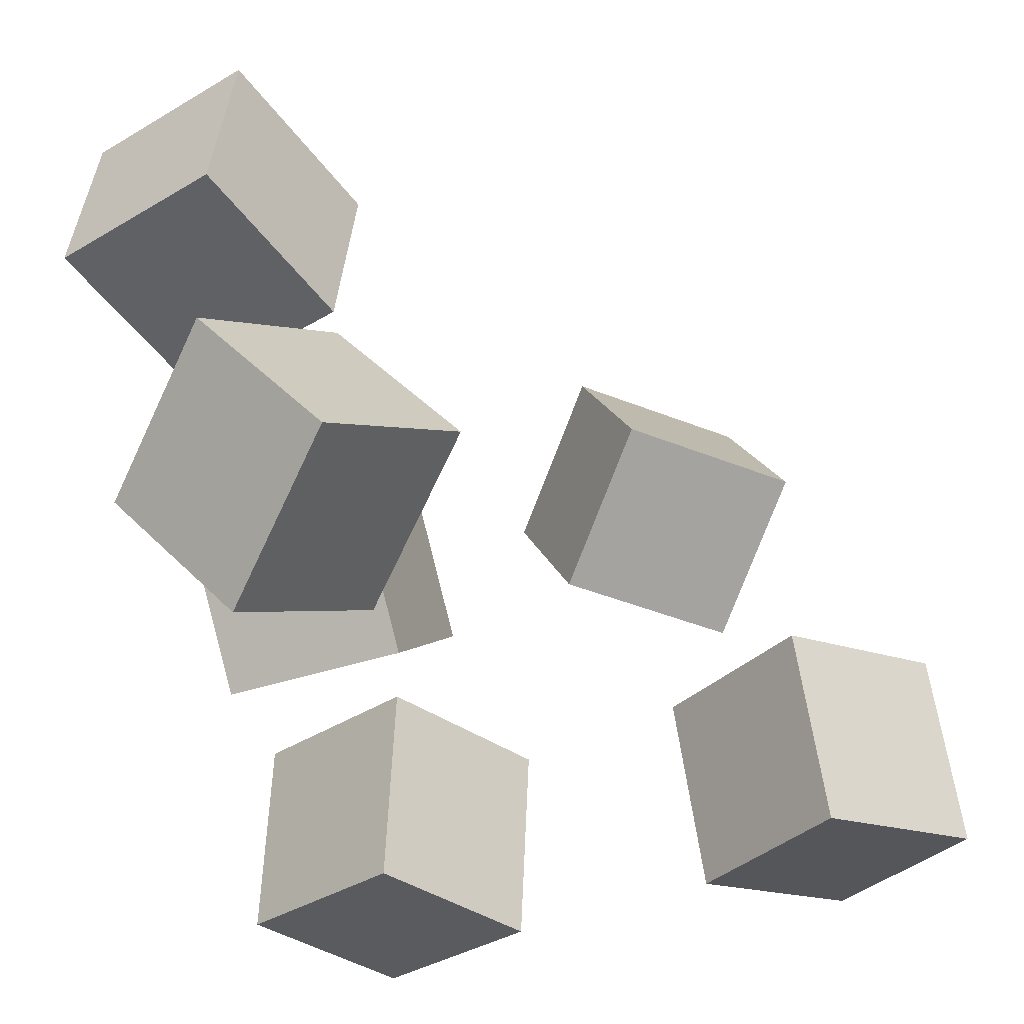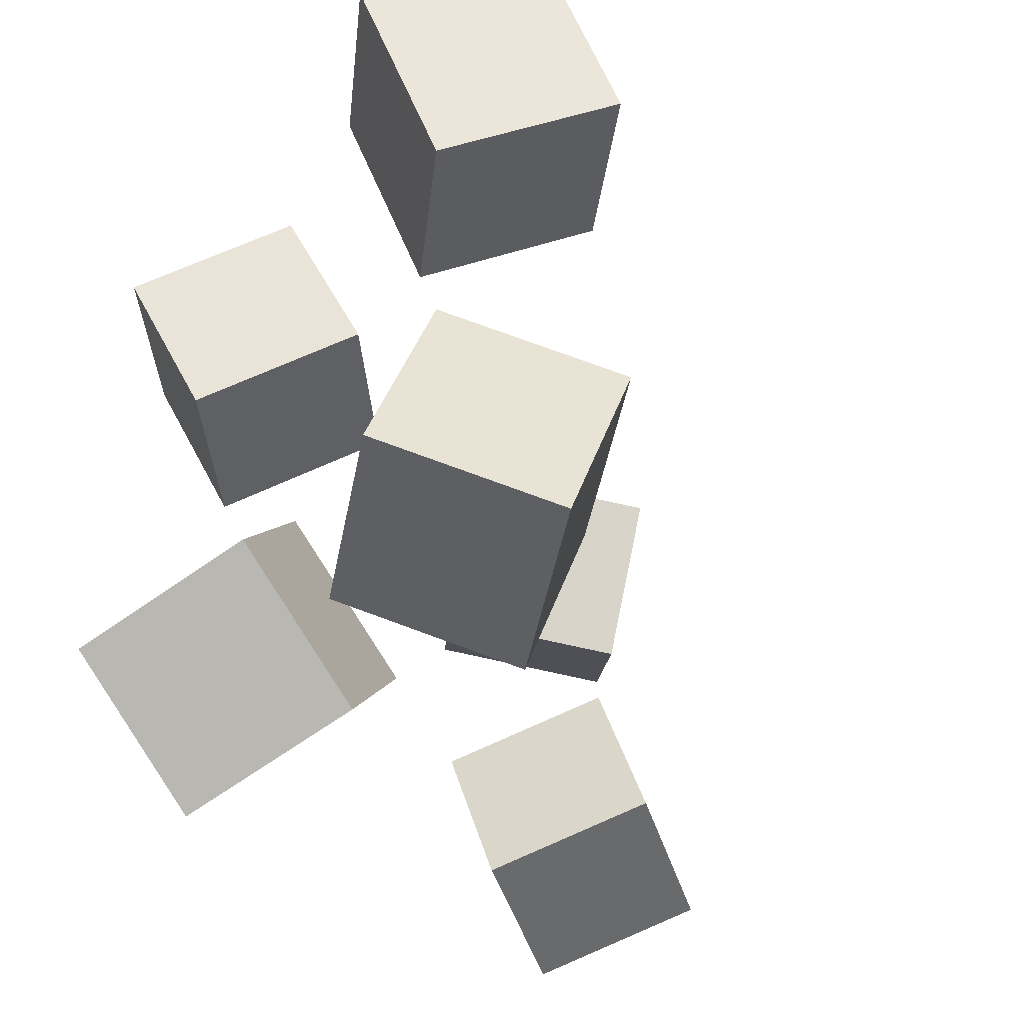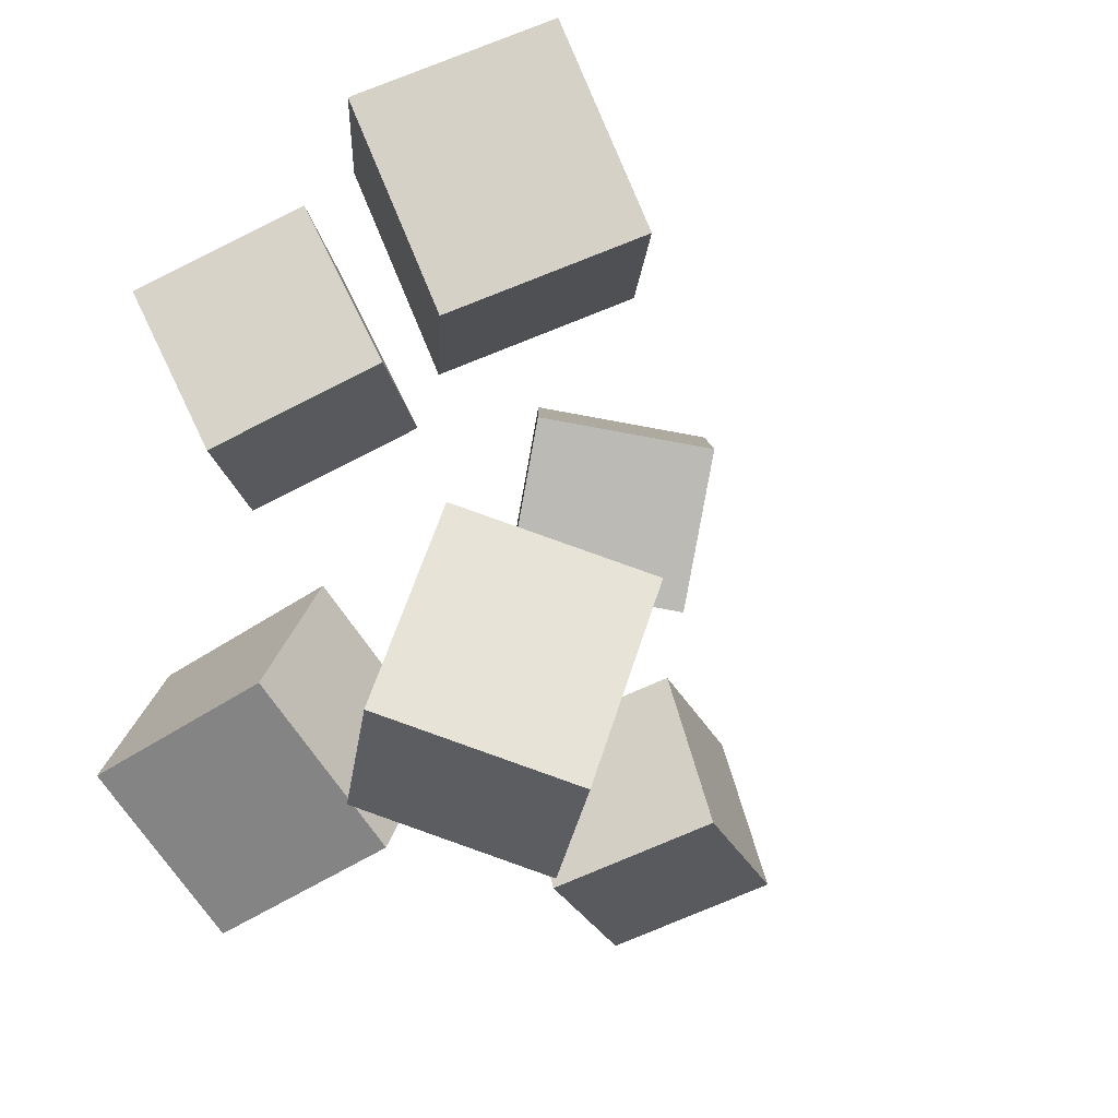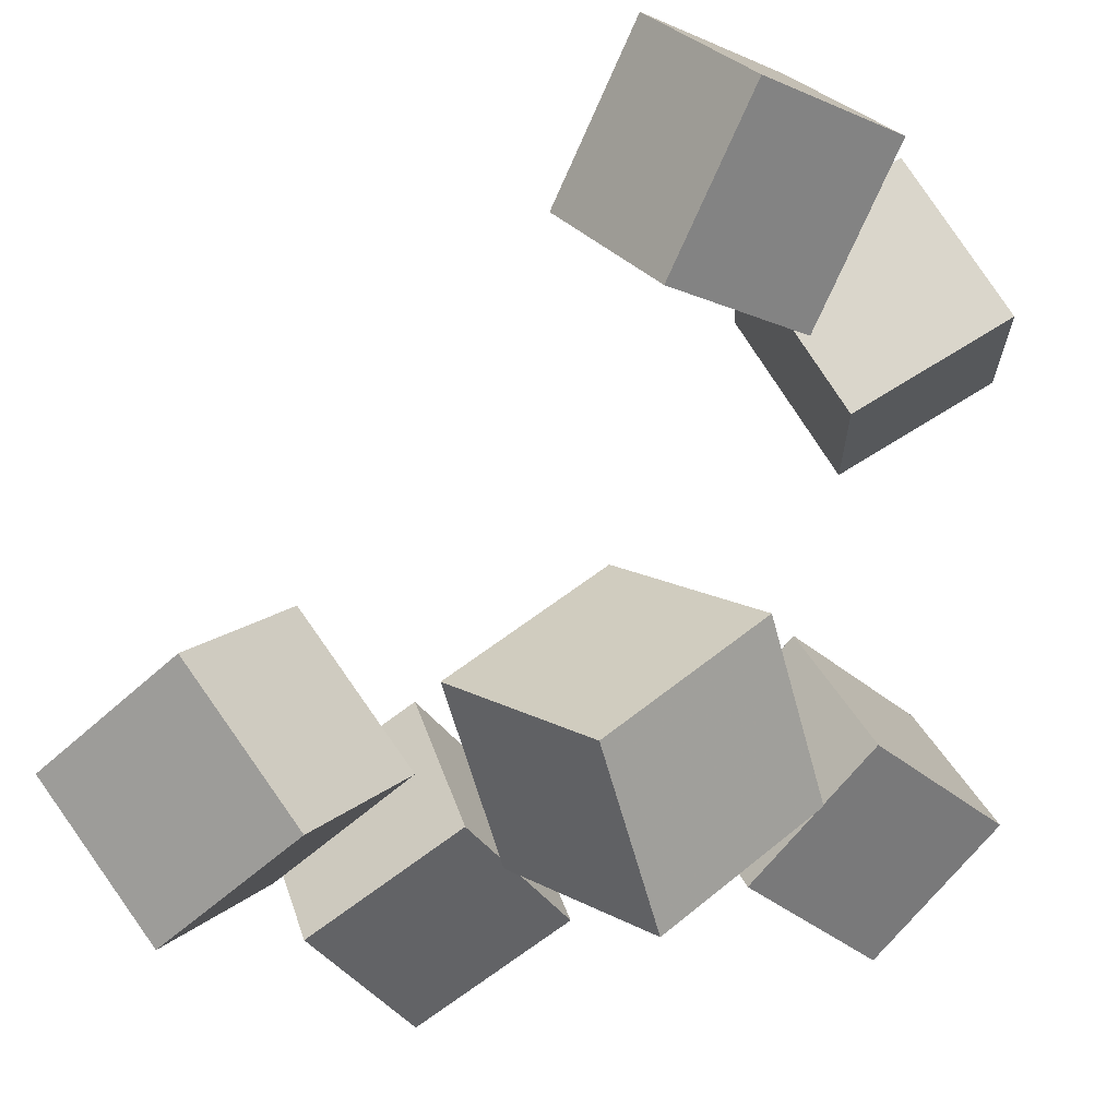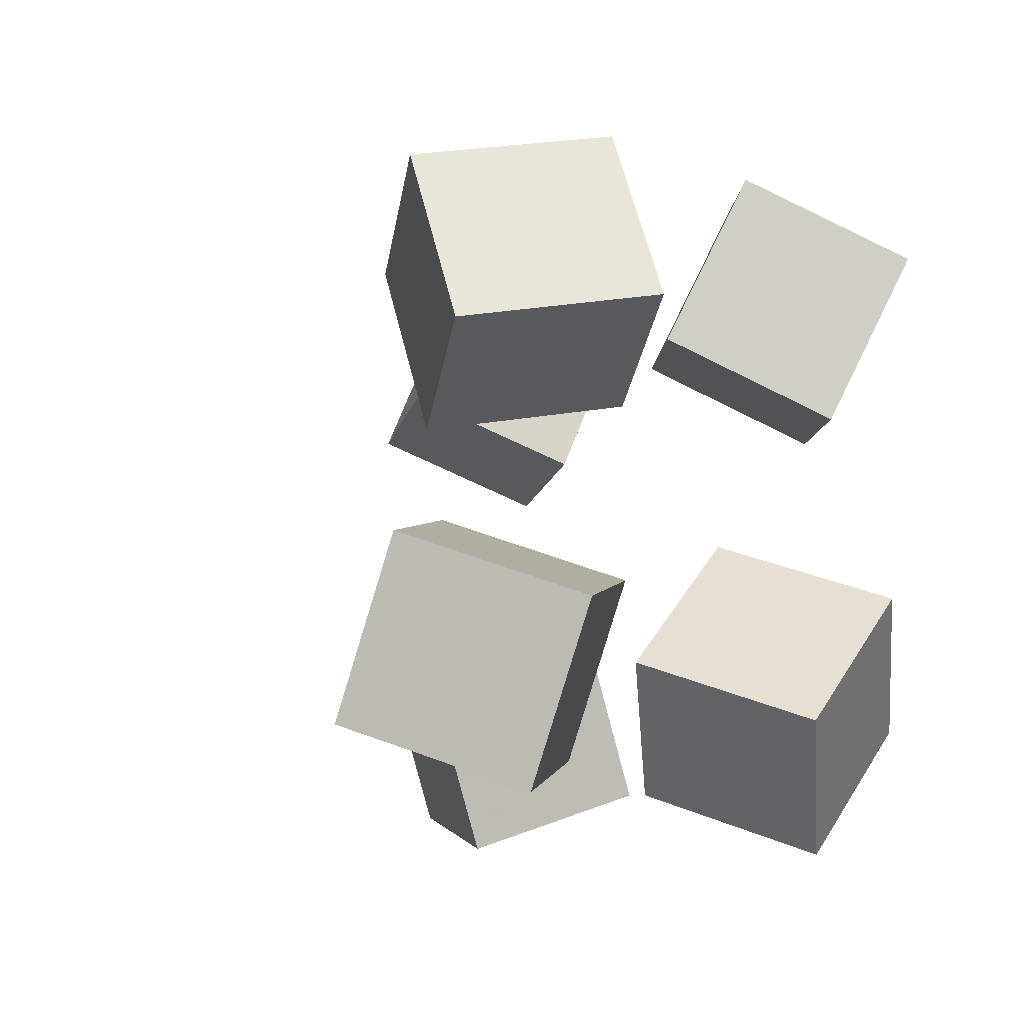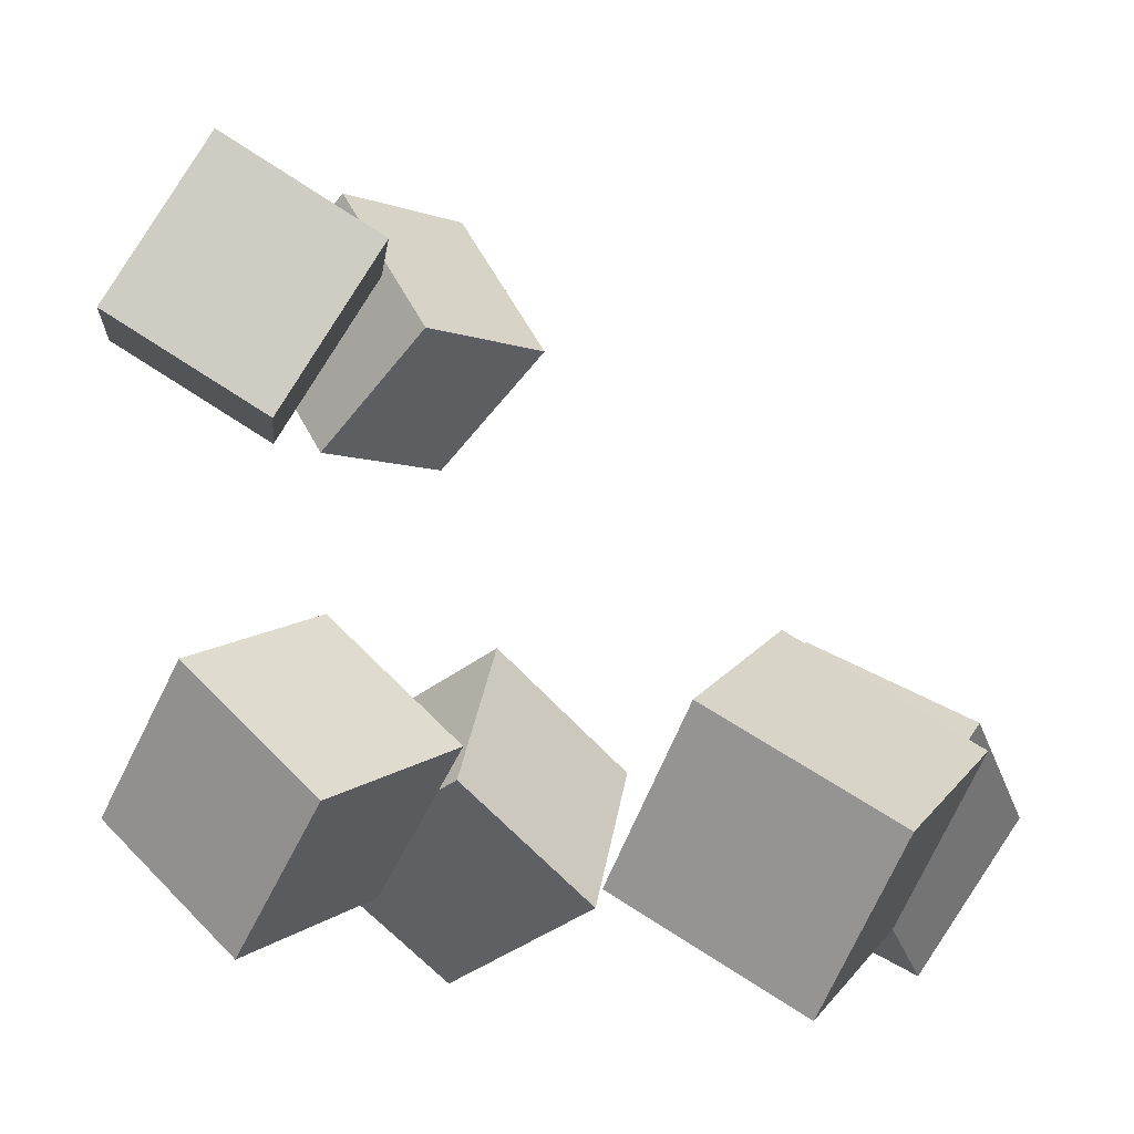
<metadata>
{"format":"obj","ext":"obj","renderer":"f3d","projection":"perspective","resolution":1024,"background":"white","views":[{"elev":40.6,"azim":-17.5,"up":"+Y"},{"elev":-35.6,"azim":52.1,"up":"+Z"},{"elev":-15.0,"azim":55.5,"up":"+Z"},{"elev":-13.5,"azim":-154.7,"up":"+Y"},{"elev":-9.4,"azim":-134.4,"up":"+Z"},{"elev":-8.1,"azim":17.8,"up":"+Y"}]}
</metadata>
<code>
v -0.1242 -0.1669 0.06805
v -0.2178 -0.0815 0.06184
v -0.04645 -0.07751 0.1259
v -0.14 0.007903 0.1197
v -0.1677 -0.2059 0.1866
v -0.2612 -0.1205 0.1804
v -0.08988 -0.1165 0.2445
v -0.1834 -0.03105 0.2383
f 1.0 7.0 5.0
f 1.0 3.0 7.0
f 1.0 4.0 3.0
f 1.0 2.0 4.0
f 3.0 8.0 7.0
f 3.0 4.0 8.0
f 5.0 7.0 8.0
f 5.0 8.0 6.0
f 1.0 5.0 6.0
f 1.0 6.0 2.0
f 2.0 6.0 8.0
f 2.0 8.0 4.0
v -0.3023 0.2578 -0.1061
v -0.208 0.3324 -0.06404
v -0.2542 0.2618 -0.2209
v -0.1599 0.3364 -0.1789
v -0.2288 0.1497 -0.07914
v -0.1345 0.2243 -0.03709
v -0.1808 0.1537 -0.194
v -0.08647 0.2283 -0.1519
f 9.0 15.0 13.0
f 9.0 11.0 15.0
f 9.0 12.0 11.0
f 9.0 10.0 12.0
f 11.0 16.0 15.0
f 11.0 12.0 16.0
f 13.0 15.0 16.0
f 13.0 16.0 14.0
f 9.0 13.0 14.0
f 9.0 14.0 10.0
f 10.0 14.0 16.0
f 10.0 16.0 12.0
v -0.1576 -0.2212 -0.1539
v -0.2256 -0.1386 -0.0645
v -0.163 -0.1232 -0.2486
v -0.2309 -0.04055 -0.1592
v -0.03512 -0.1702 -0.108
v -0.1031 -0.08753 -0.0186
v -0.0405 -0.07214 -0.2027
v -0.1085 0.0105 -0.1133
f 17.0 23.0 21.0
f 17.0 19.0 23.0
f 17.0 20.0 19.0
f 17.0 18.0 20.0
f 19.0 24.0 23.0
f 19.0 20.0 24.0
f 21.0 23.0 24.0
f 21.0 24.0 22.0
f 17.0 21.0 22.0
f 17.0 22.0 18.0
f 18.0 22.0 24.0
f 18.0 24.0 20.0
v 0.08449 -0.1144 0.07298
v 0.06515 -0.1667 0.2019
v 0.1522 -0.01334 0.1241
v 0.1329 -0.06561 0.2531
v 0.203 -0.1878 0.06102
v 0.1837 -0.2401 0.19
v 0.2708 -0.08674 0.1121
v 0.2514 -0.139 0.2411
f 25.0 31.0 29.0
f 25.0 27.0 31.0
f 25.0 28.0 27.0
f 25.0 26.0 28.0
f 27.0 32.0 31.0
f 27.0 28.0 32.0
f 29.0 31.0 32.0
f 29.0 32.0 30.0
f 25.0 29.0 30.0
f 25.0 30.0 26.0
f 26.0 30.0 32.0
f 26.0 32.0 28.0
v 0.05315 -0.1557 -0.1964
v 0.04873 -0.1008 -0.06694
v 0.1172 -0.04827 -0.2398
v 0.1128 0.006621 -0.1103
v 0.1741 -0.2159 -0.1668
v 0.1697 -0.161 -0.0373
v 0.2382 -0.1085 -0.2102
v 0.2338 -0.05357 -0.08065
f 33.0 39.0 37.0
f 33.0 35.0 39.0
f 33.0 36.0 35.0
f 33.0 34.0 36.0
f 35.0 40.0 39.0
f 35.0 36.0 40.0
f 37.0 39.0 40.0
f 37.0 40.0 38.0
f 33.0 37.0 38.0
f 33.0 38.0 34.0
f 34.0 38.0 40.0
f 34.0 40.0 36.0
v -0.1451 0.2482 0.01839
v -0.2437 0.3152 0.06525
v -0.09517 0.2413 0.1334
v -0.1937 0.3082 0.1803
v -0.2123 0.1338 0.04062
v -0.3109 0.2007 0.08748
v -0.1624 0.1268 0.1556
v -0.2609 0.1937 0.2025
f 41.0 47.0 45.0
f 41.0 43.0 47.0
f 41.0 44.0 43.0
f 41.0 42.0 44.0
f 43.0 48.0 47.0
f 43.0 44.0 48.0
f 45.0 47.0 48.0
f 45.0 48.0 46.0
f 41.0 45.0 46.0
f 41.0 46.0 42.0
f 42.0 46.0 48.0
f 42.0 48.0 44.0

</code>
